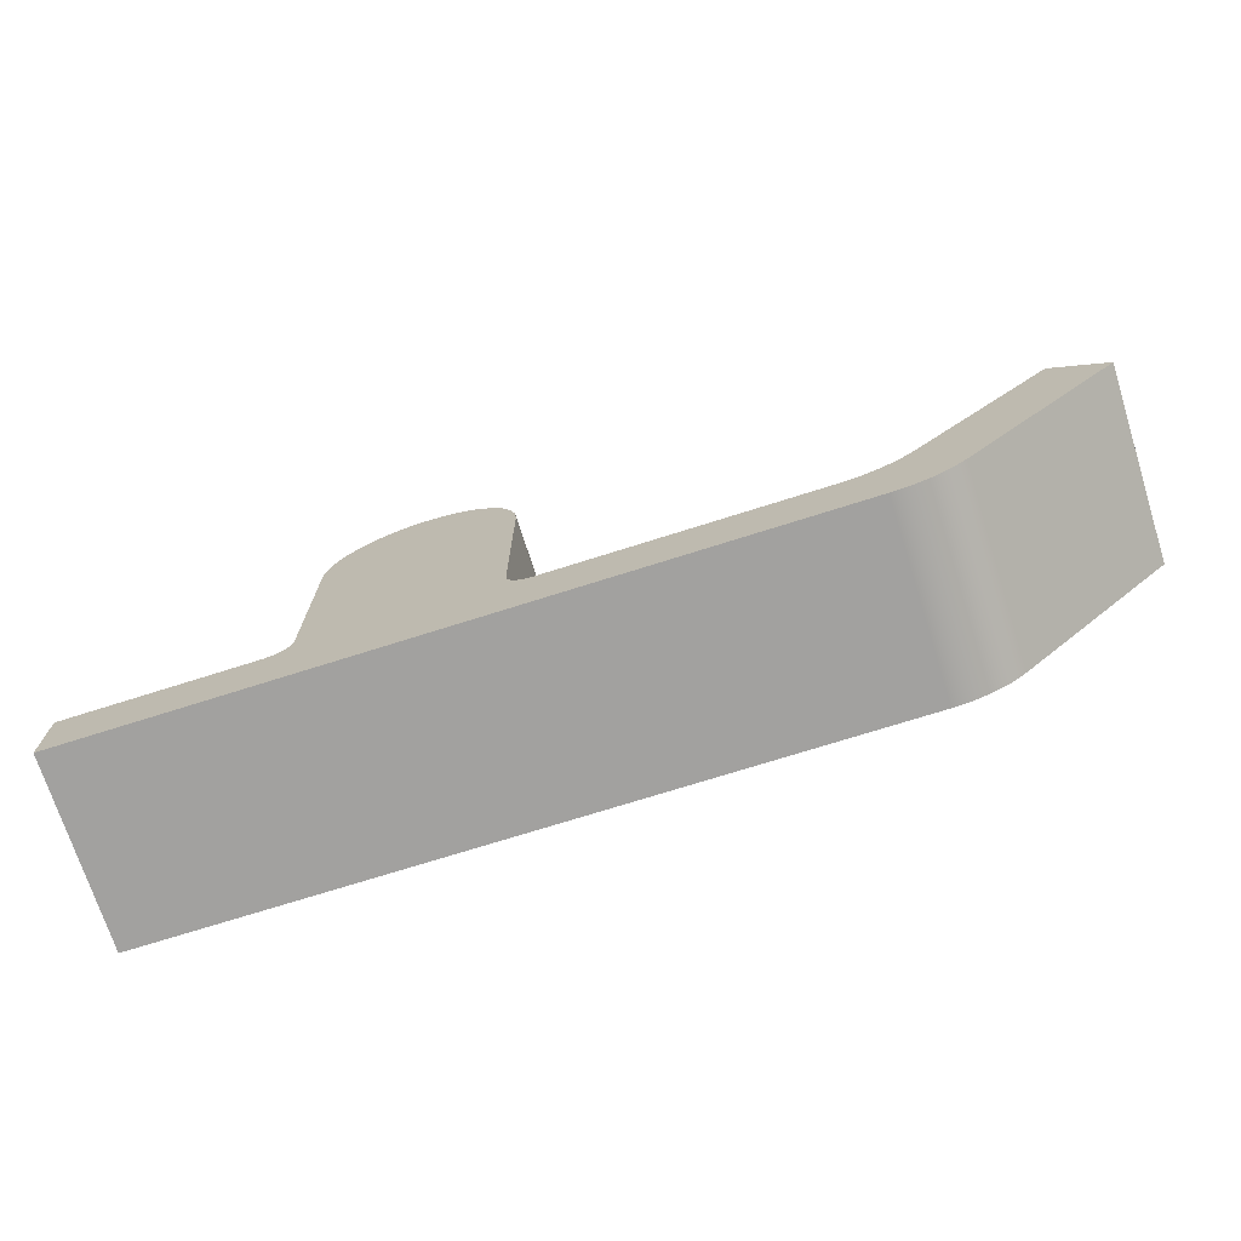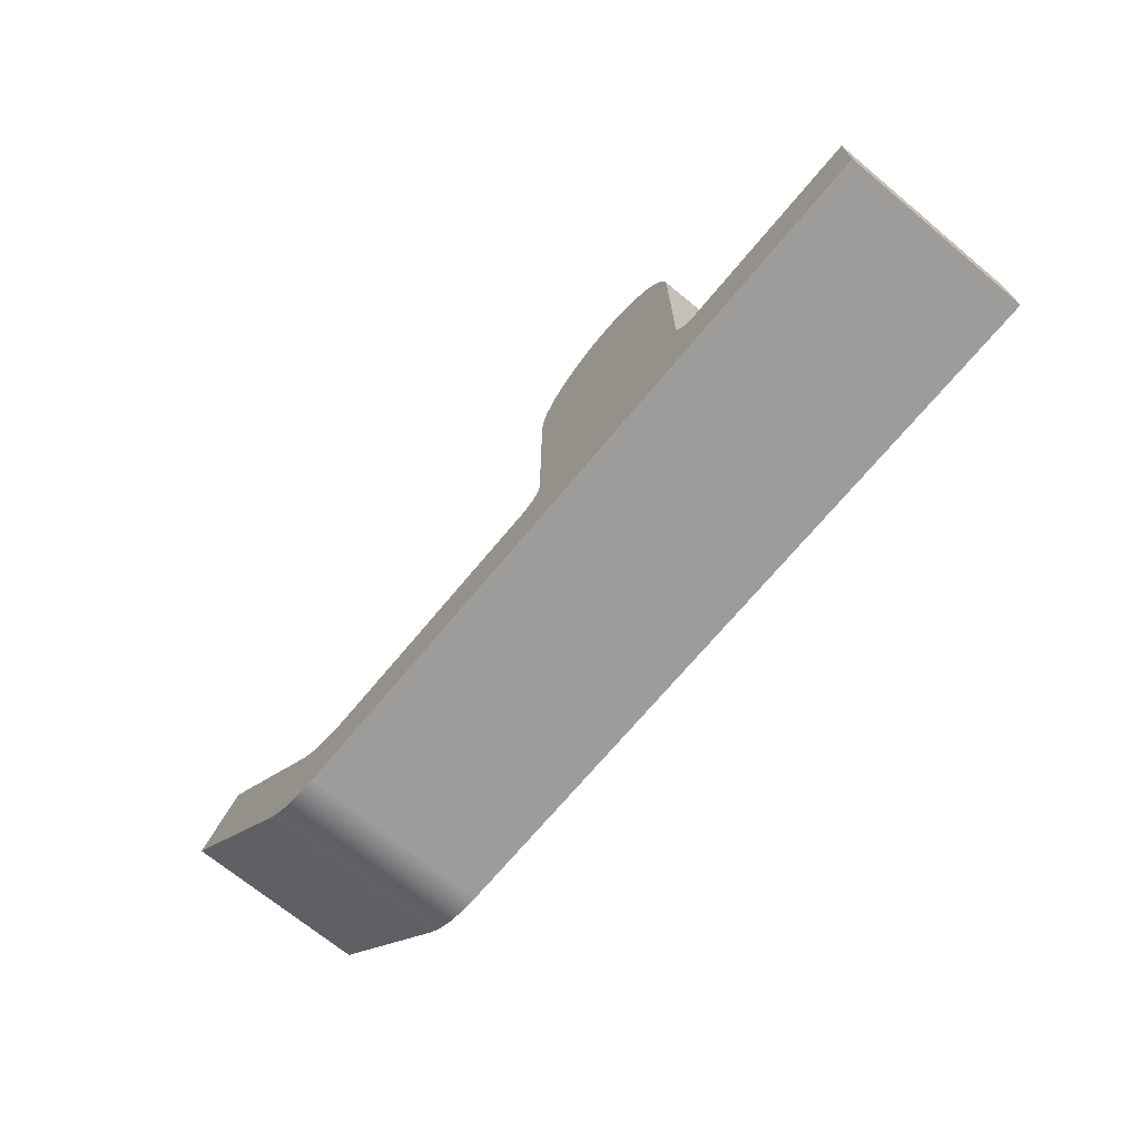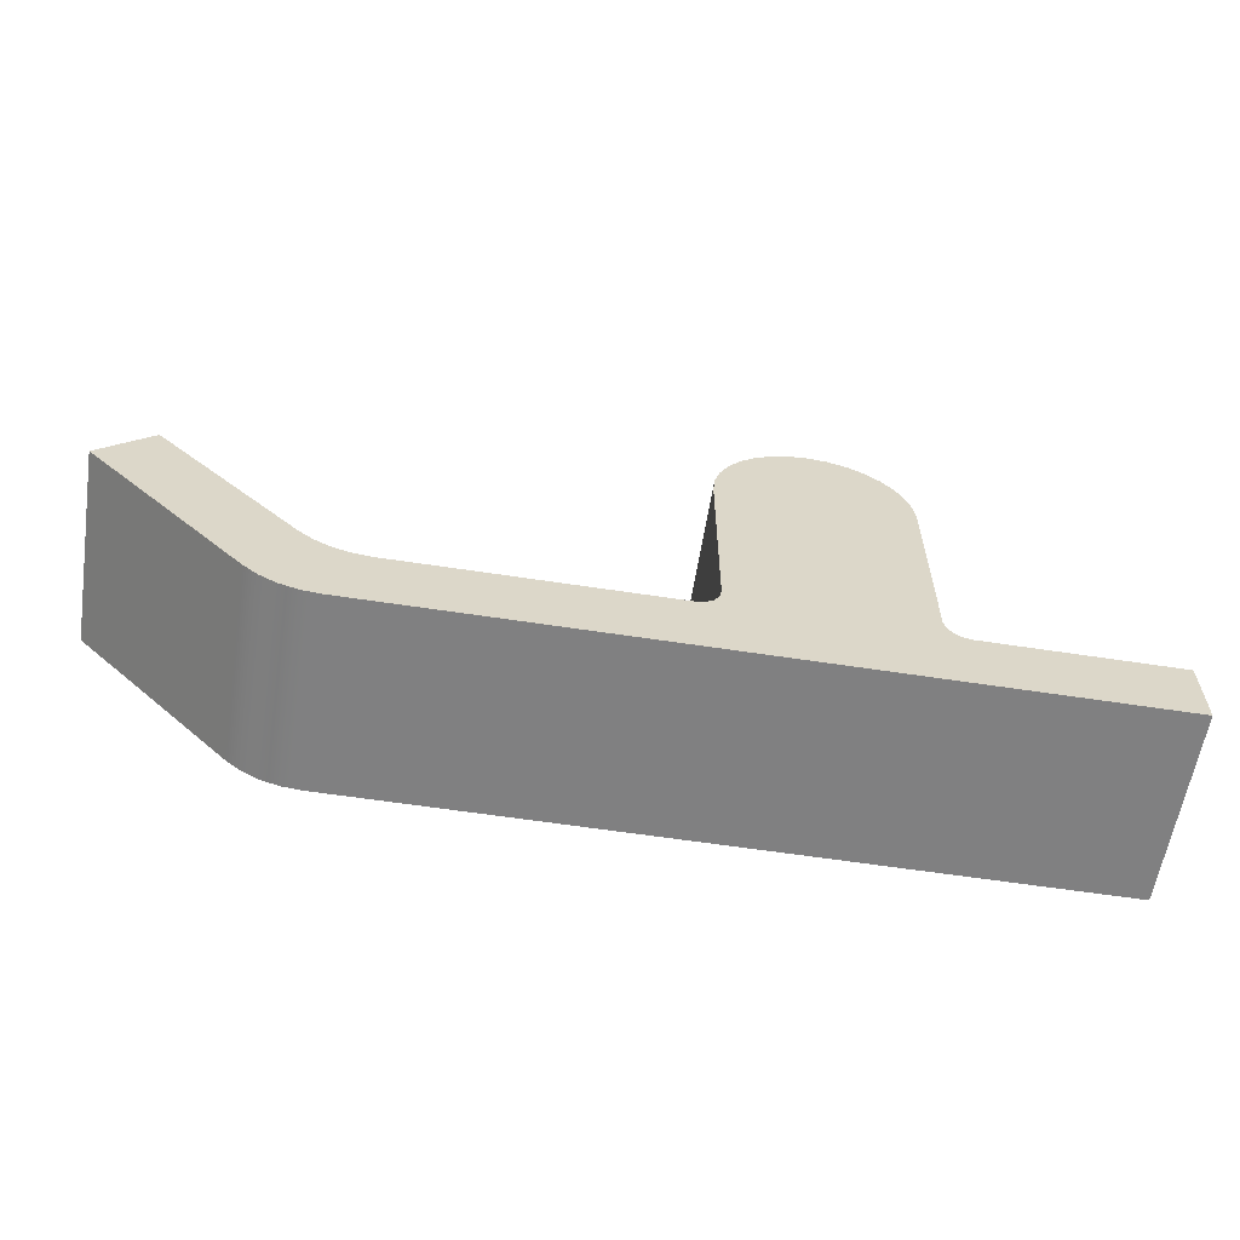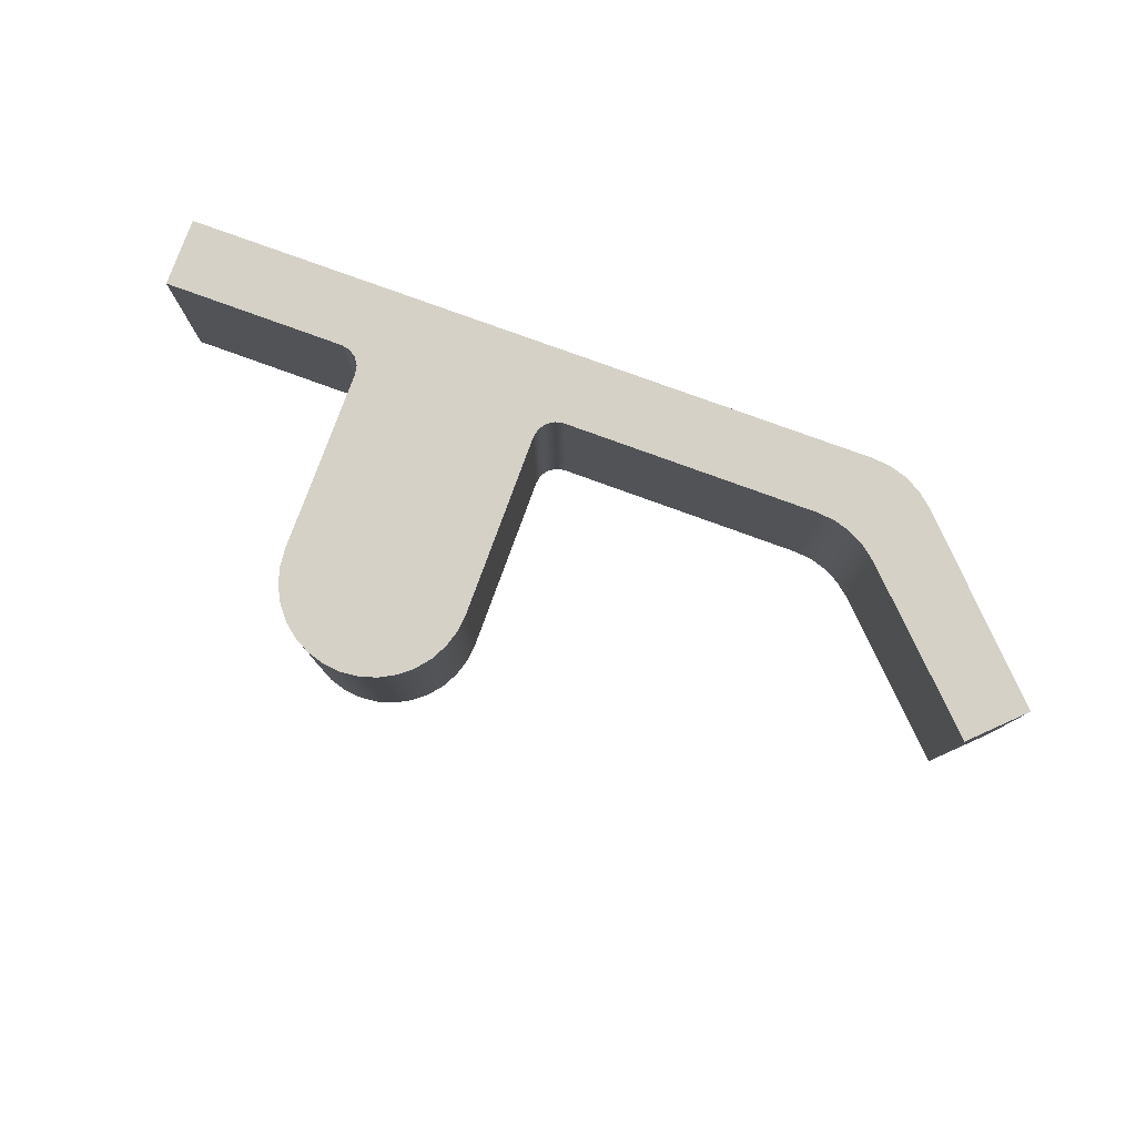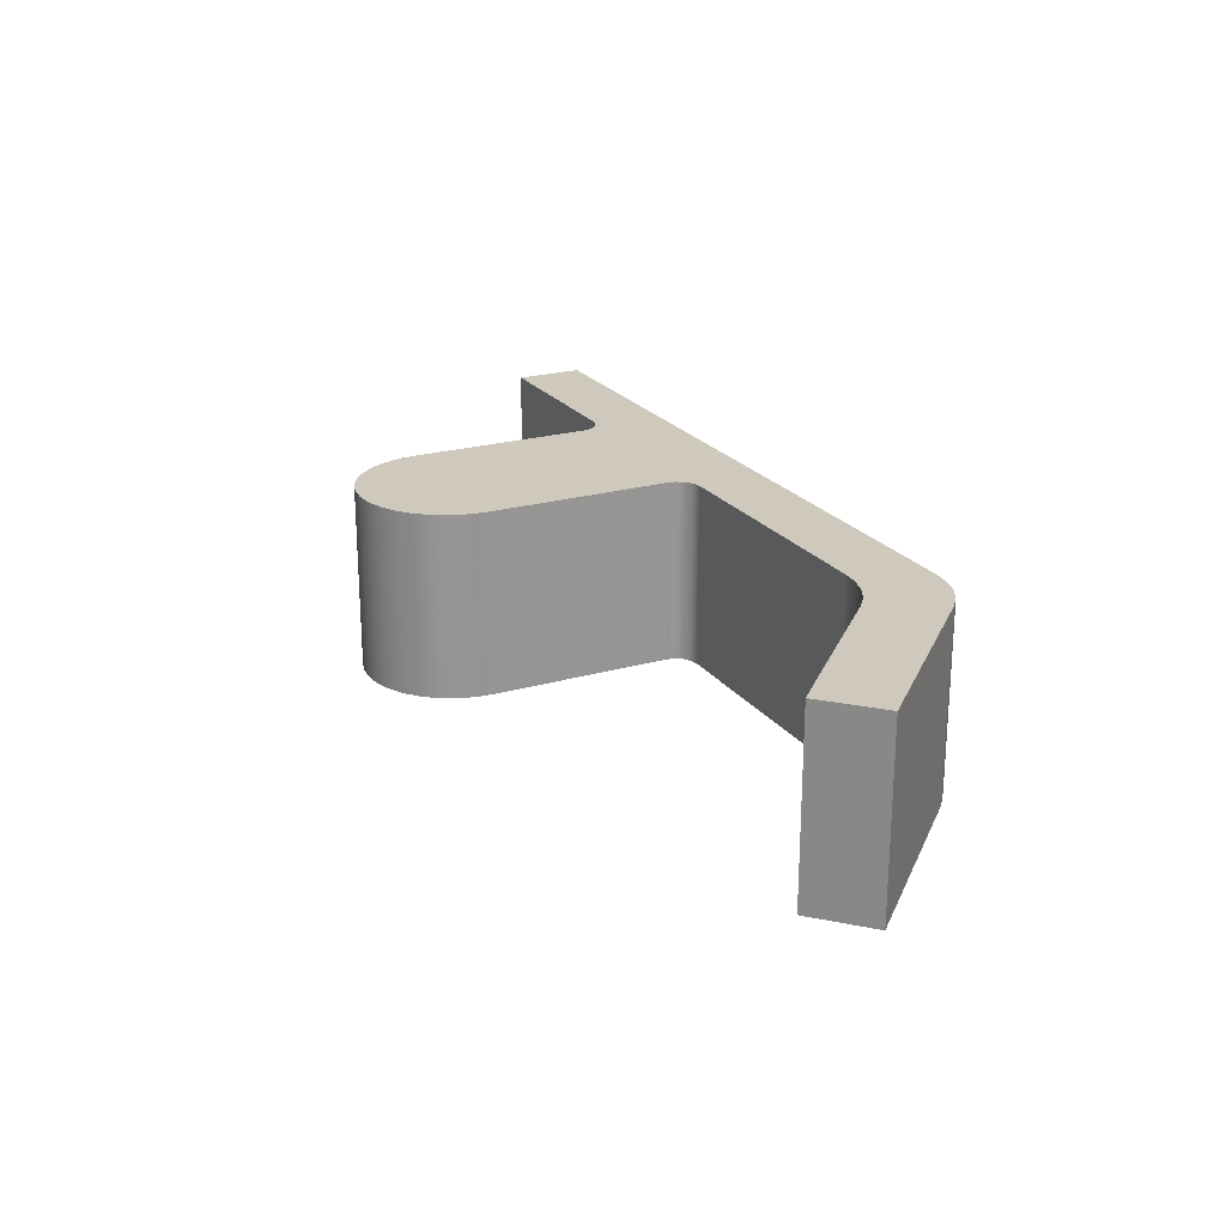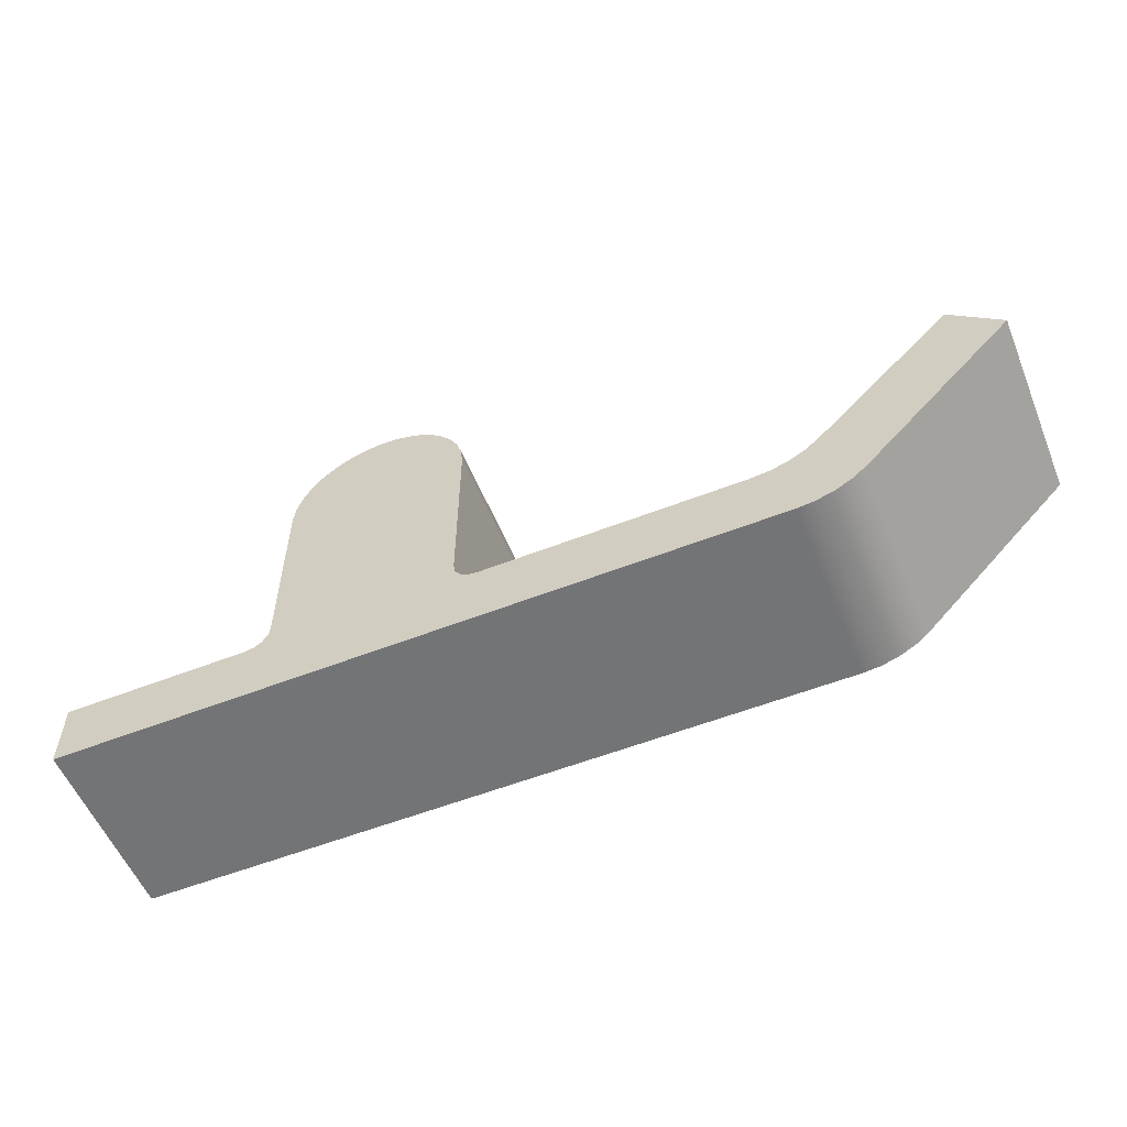
<metadata>
{"format":"obj","ext":"obj","renderer":"f3d","projection":"perspective","resolution":1024,"background":"white","views":[{"elev":-72.2,"azim":-162.4,"up":"+Y"},{"elev":-70.0,"azim":50.3,"up":"+Y"},{"elev":-60.0,"azim":-9.0,"up":"+Y"},{"elev":78.7,"azim":-160.0,"up":"+Z"},{"elev":22.4,"azim":-116.5,"up":"+Z"},{"elev":-56.1,"azim":-157.7,"up":"+Y"}]}
</metadata>
<code>
v 5 0.9437 -2
v 5 0.9437 2
v 4.602 0.9836 2
v 4.22 1.102 2
v 3.869 1.294 2
v 3.564 1.552 2
v 3.564 1.552 -2
v 3.869 1.294 -2
v 4.22 1.102 -2
v 4.602 0.9836 -2
v 3.564 1.552 -2
v 3.564 1.552 2
v 0.3198 4.9 2
v 0.3198 4.9 -2
v 15.82 2.944 -2
v 15.82 2.944 2
v 15.86 2.752 2
v 15.97 2.59 2
v 16.13 2.482 2
v 16.32 2.444 2
v 16.32 2.444 -2
v 16.13 2.482 -2
v 15.97 2.59 -2
v 15.86 2.752 -2
v 15.82 6.944 -2
v 15.82 6.944 2
v 15.82 2.944 2
v 15.82 2.944 -2
v 11.82 6.944 -2
v 11.82 6.944 2
v 11.86 7.334 2
v 11.97 7.709 2
v 12.16 8.055 2
v 12.41 8.358 2
v 12.71 8.607 2
v 13.05 8.791 2
v 13.43 8.905 2
v 13.82 8.944 2
v 14.21 8.905 2
v 14.59 8.791 2
v 14.93 8.607 2
v 15.23 8.358 2
v 15.48 8.055 2
v 15.67 7.709 2
v 15.78 7.334 2
v 15.82 6.944 2
v 15.82 6.944 -2
v 15.78 7.334 -2
v 15.67 7.709 -2
v 15.48 8.055 -2
v 15.23 8.358 -2
v 14.93 8.607 -2
v 14.59 8.791 -2
v 14.21 8.905 -2
v 13.82 8.944 -2
v 13.43 8.905 -2
v 13.05 8.791 -2
v 12.71 8.607 -2
v 12.41 8.358 -2
v 12.16 8.055 -2
v 11.97 7.709 -2
v 11.86 7.334 -2
v 11.82 2.944 -2
v 11.82 2.944 2
v 11.82 6.944 2
v 11.82 6.944 -2
v 11.32 2.444 -2
v 11.32 2.444 2
v 11.51 2.482 2
v 11.67 2.59 2
v 11.78 2.752 2
v 11.82 2.944 2
v 11.82 2.944 -2
v 11.78 2.752 -2
v 11.67 2.59 -2
v 11.51 2.482 -2
v 5.725 2.444 -2
v 5.725 2.444 2
v 11.32 2.444 2
v 11.32 2.444 -2
v 4.311 3.029 -2
v 4.311 3.029 2
v 4.614 2.781 2
v 4.96 2.596 2
v 5.335 2.482 2
v 5.725 2.444 2
v 5.725 2.444 -2
v 5.335 2.482 -2
v 4.96 2.596 -2
v 4.614 2.781 -2
v 1.397 5.944 -2
v 1.397 5.944 2
v 4.311 3.029 2
v 4.311 3.029 -2
v 20.32 2.444 -2
v 20.32 2.444 2
v 20.32 0.9437 2
v 20.32 0.9437 -2
v 0.3198 4.9 -2
v 0.3198 4.9 2
v 1.397 5.944 2
v 1.397 5.944 -2
v 15.82 6.944 -2
v 15.82 2.944 -2
v 15.86 2.752 -2
v 15.97 2.59 -2
v 16.13 2.482 -2
v 16.32 2.444 -2
v 20.32 2.444 -2
v 20.32 0.9437 -2
v 5 0.9437 -2
v 4.602 0.9836 -2
v 4.22 1.102 -2
v 3.869 1.294 -2
v 3.564 1.552 -2
v 0.3198 4.9 -2
v 1.397 5.944 -2
v 4.311 3.029 -2
v 4.614 2.781 -2
v 4.96 2.596 -2
v 5.335 2.482 -2
v 5.725 2.444 -2
v 11.32 2.444 -2
v 11.51 2.482 -2
v 11.67 2.59 -2
v 11.78 2.752 -2
v 11.82 2.944 -2
v 11.82 6.944 -2
v 11.86 7.334 -2
v 11.97 7.709 -2
v 12.16 8.055 -2
v 12.41 8.358 -2
v 12.71 8.607 -2
v 13.05 8.791 -2
v 13.43 8.905 -2
v 13.82 8.944 -2
v 14.21 8.905 -2
v 14.59 8.791 -2
v 14.93 8.607 -2
v 15.23 8.358 -2
v 15.48 8.055 -2
v 15.67 7.709 -2
v 15.78 7.334 -2
v 15.82 2.944 2
v 15.82 6.944 2
v 15.78 7.334 2
v 15.67 7.709 2
v 15.48 8.055 2
v 15.23 8.358 2
v 14.93 8.607 2
v 14.59 8.791 2
v 14.21 8.905 2
v 13.82 8.944 2
v 13.43 8.905 2
v 13.05 8.791 2
v 12.71 8.607 2
v 12.41 8.358 2
v 12.16 8.055 2
v 11.97 7.709 2
v 11.86 7.334 2
v 11.82 6.944 2
v 11.82 2.944 2
v 11.78 2.752 2
v 11.67 2.59 2
v 11.51 2.482 2
v 11.32 2.444 2
v 5.725 2.444 2
v 5.335 2.482 2
v 4.96 2.596 2
v 4.614 2.781 2
v 4.311 3.029 2
v 1.397 5.944 2
v 0.3198 4.9 2
v 3.564 1.552 2
v 3.869 1.294 2
v 4.22 1.102 2
v 4.602 0.9836 2
v 5 0.9437 2
v 20.32 0.9437 2
v 20.32 2.444 2
v 16.32 2.444 2
v 16.13 2.482 2
v 15.97 2.59 2
v 15.86 2.752 2
v 16.32 2.444 -2
v 16.32 2.444 2
v 20.32 2.444 2
v 20.32 2.444 -2
v 20.32 0.9437 -2
v 20.32 0.9437 2
v 5 0.9437 2
v 5 0.9437 -2
f 1 2 10
f 10 2 3
f 10 3 9
f 9 3 4
f 9 4 8
f 8 4 5
f 8 5 7
f 7 5 6
f 12 13 11
f 11 13 14
f 15 16 24
f 24 16 17
f 24 17 23
f 23 17 18
f 23 18 22
f 22 18 19
f 22 19 21
f 21 19 20
f 26 27 25
f 25 27 28
f 29 30 62
f 62 30 31
f 62 31 61
f 61 31 32
f 61 32 60
f 60 32 33
f 60 33 59
f 59 33 34
f 59 34 58
f 58 34 35
f 58 35 57
f 57 35 36
f 57 36 56
f 56 36 37
f 56 37 55
f 55 37 38
f 55 38 54
f 54 38 39
f 54 39 53
f 53 39 40
f 53 40 52
f 52 40 41
f 52 41 51
f 51 41 42
f 51 42 50
f 50 42 43
f 50 43 49
f 49 43 44
f 49 44 48
f 48 44 45
f 48 45 47
f 47 45 46
f 64 65 63
f 63 65 66
f 67 68 76
f 76 68 69
f 76 69 75
f 75 69 70
f 75 70 74
f 74 70 71
f 74 71 73
f 73 71 72
f 78 79 77
f 77 79 80
f 81 82 90
f 90 82 83
f 90 83 89
f 89 83 84
f 89 84 88
f 88 84 85
f 88 85 87
f 87 85 86
f 92 93 91
f 91 93 94
f 96 97 95
f 95 97 98
f 100 101 99
f 99 101 102
f 104 127 103
f 103 127 128
f 103 128 143
f 143 128 129
f 143 129 142
f 142 129 130
f 142 130 141
f 141 130 131
f 141 131 140
f 140 131 132
f 140 132 139
f 139 132 133
f 139 133 138
f 138 133 134
f 138 134 137
f 137 134 135
f 137 135 136
f 127 104 126
f 126 104 105
f 126 105 125
f 125 105 106
f 125 106 124
f 124 106 107
f 124 107 123
f 123 107 108
f 123 108 110
f 110 108 109
f 110 111 123
f 123 111 122
f 122 111 114
f 122 114 115
f 112 113 111
f 111 113 114
f 116 118 115
f 115 118 119
f 115 119 120
f 116 117 118
f 120 121 115
f 115 121 122
f 145 161 144
f 144 161 162
f 144 162 184
f 184 162 163
f 184 163 183
f 183 163 164
f 183 164 182
f 182 164 165
f 182 165 181
f 181 165 166
f 181 166 179
f 179 166 178
f 178 166 167
f 178 167 175
f 175 167 174
f 174 167 168
f 174 168 169
f 161 145 160
f 160 145 146
f 160 146 159
f 159 146 147
f 159 147 158
f 158 147 148
f 158 148 157
f 157 148 149
f 157 149 156
f 156 149 150
f 156 150 155
f 155 150 151
f 155 151 154
f 154 151 152
f 154 152 153
f 169 170 174
f 174 170 171
f 174 171 173
f 173 171 172
f 175 176 178
f 178 176 177
f 179 180 181
f 186 187 185
f 185 187 188
f 190 191 189
f 189 191 192

</code>
